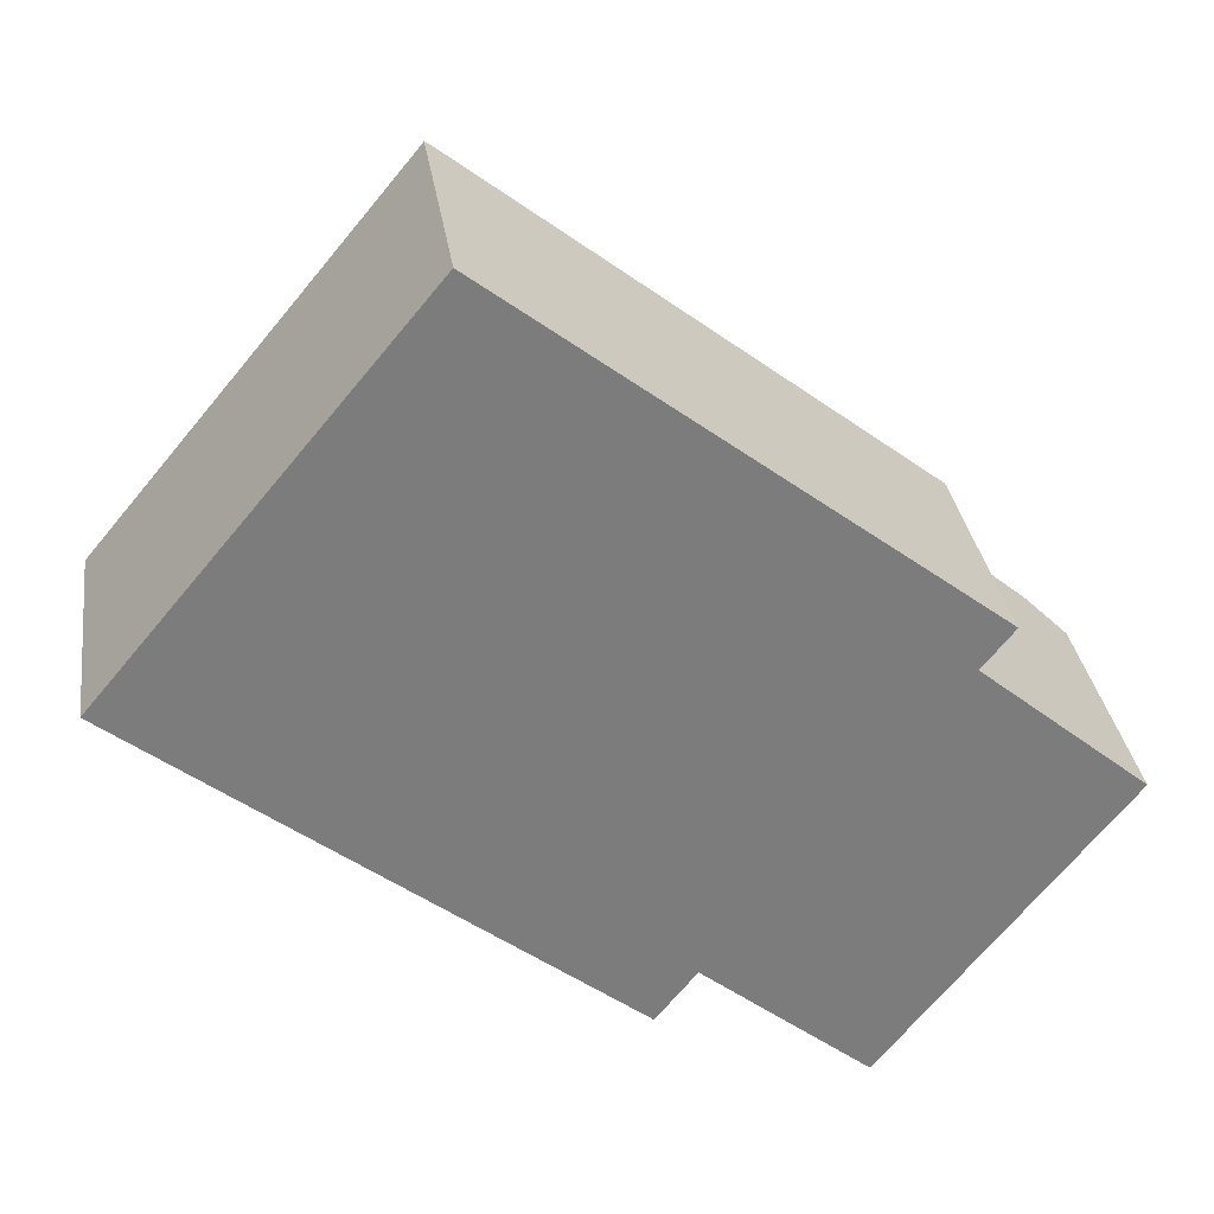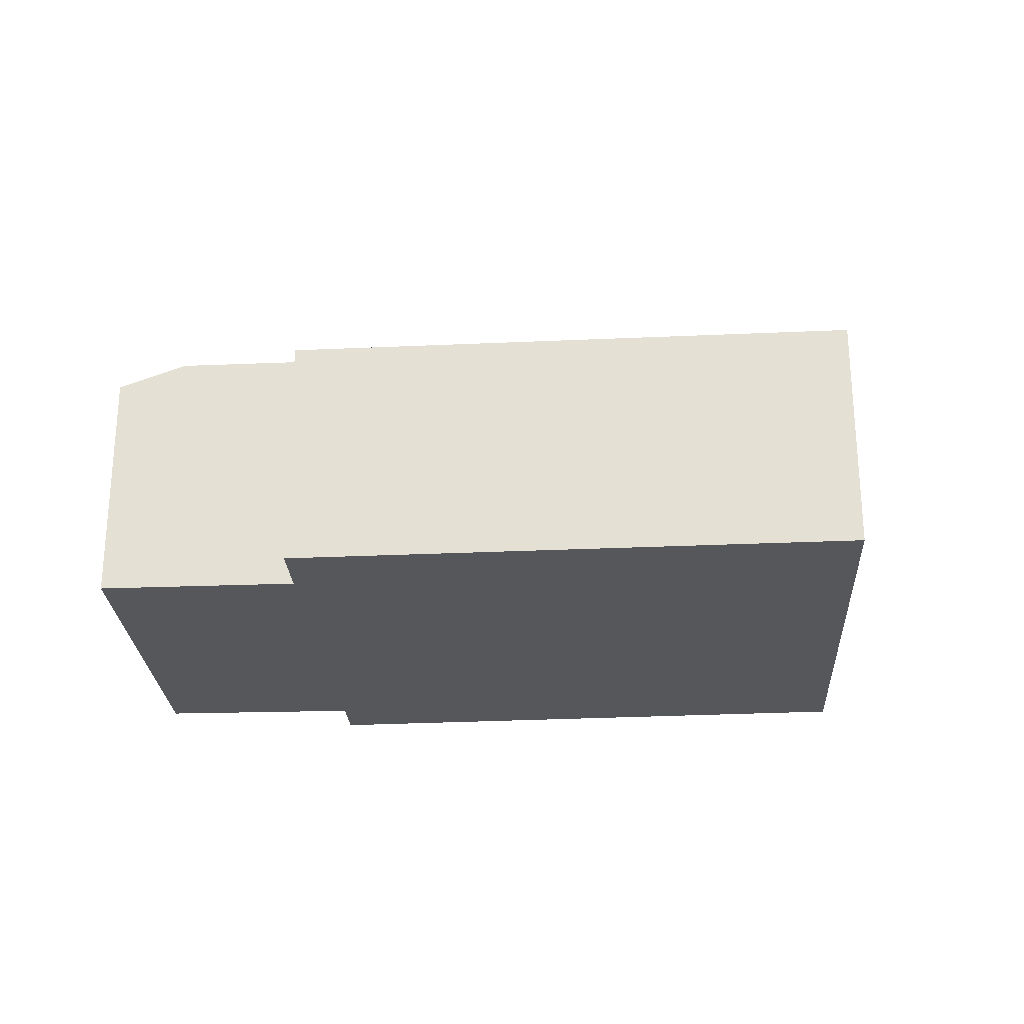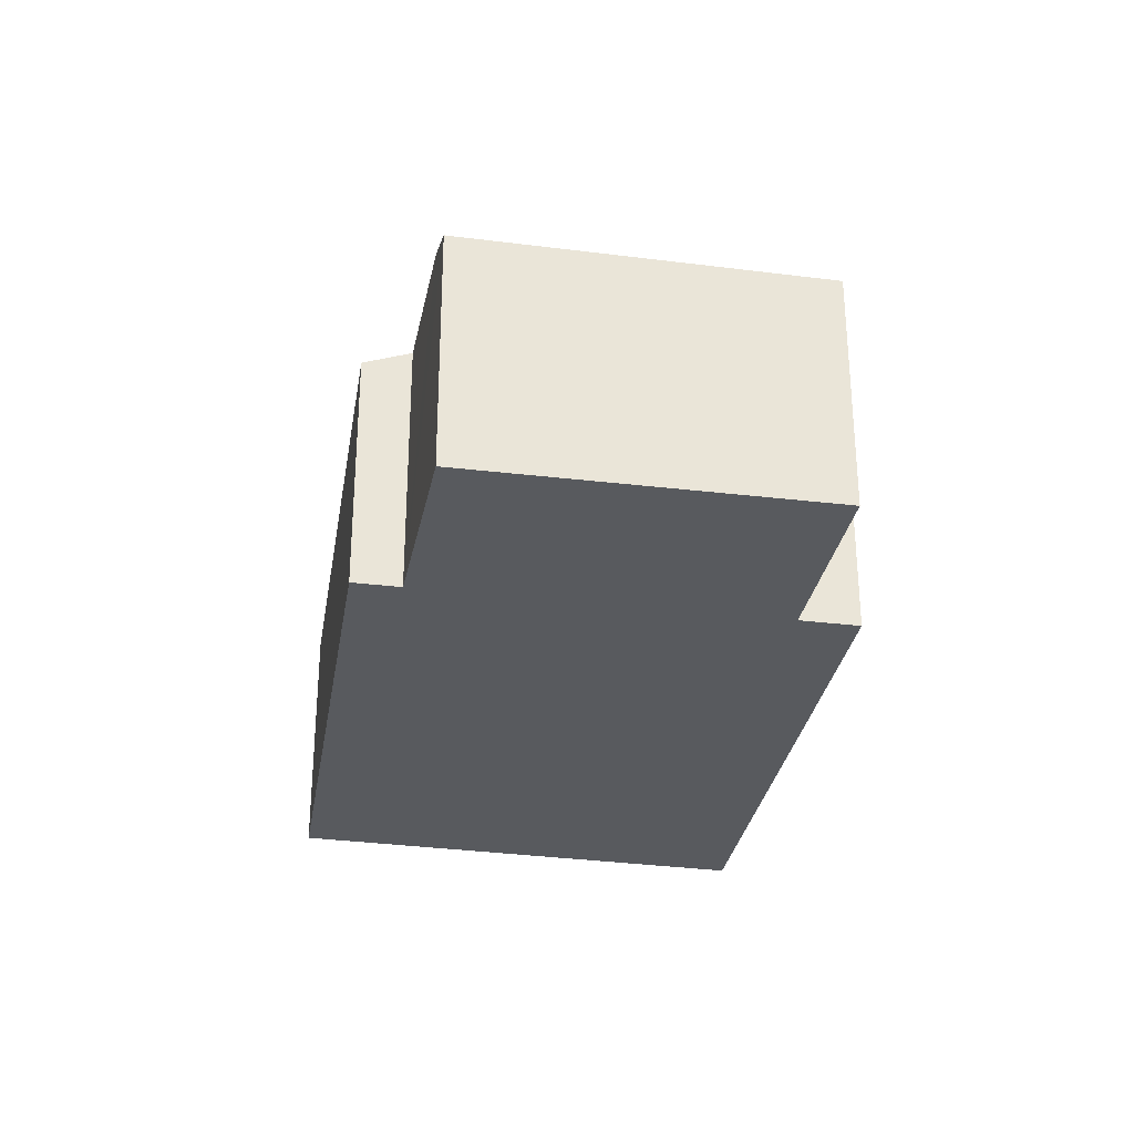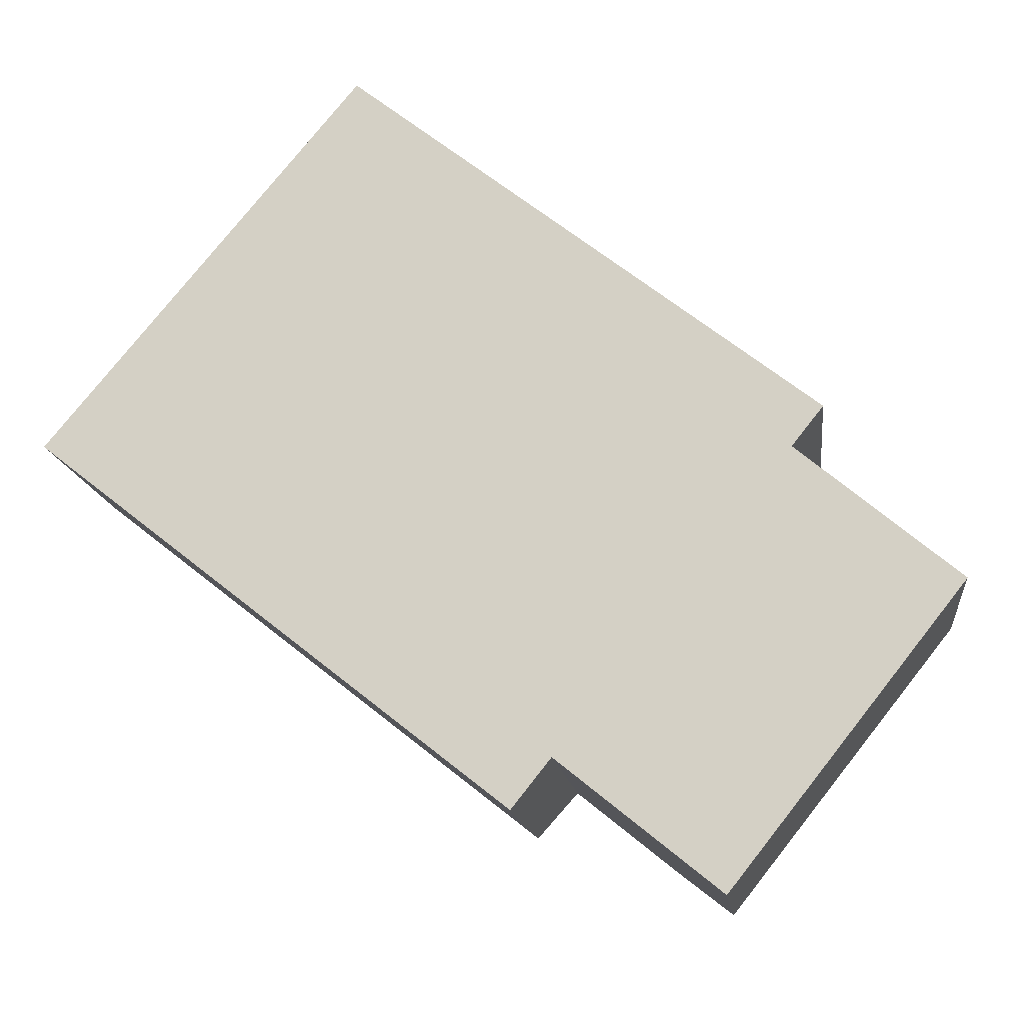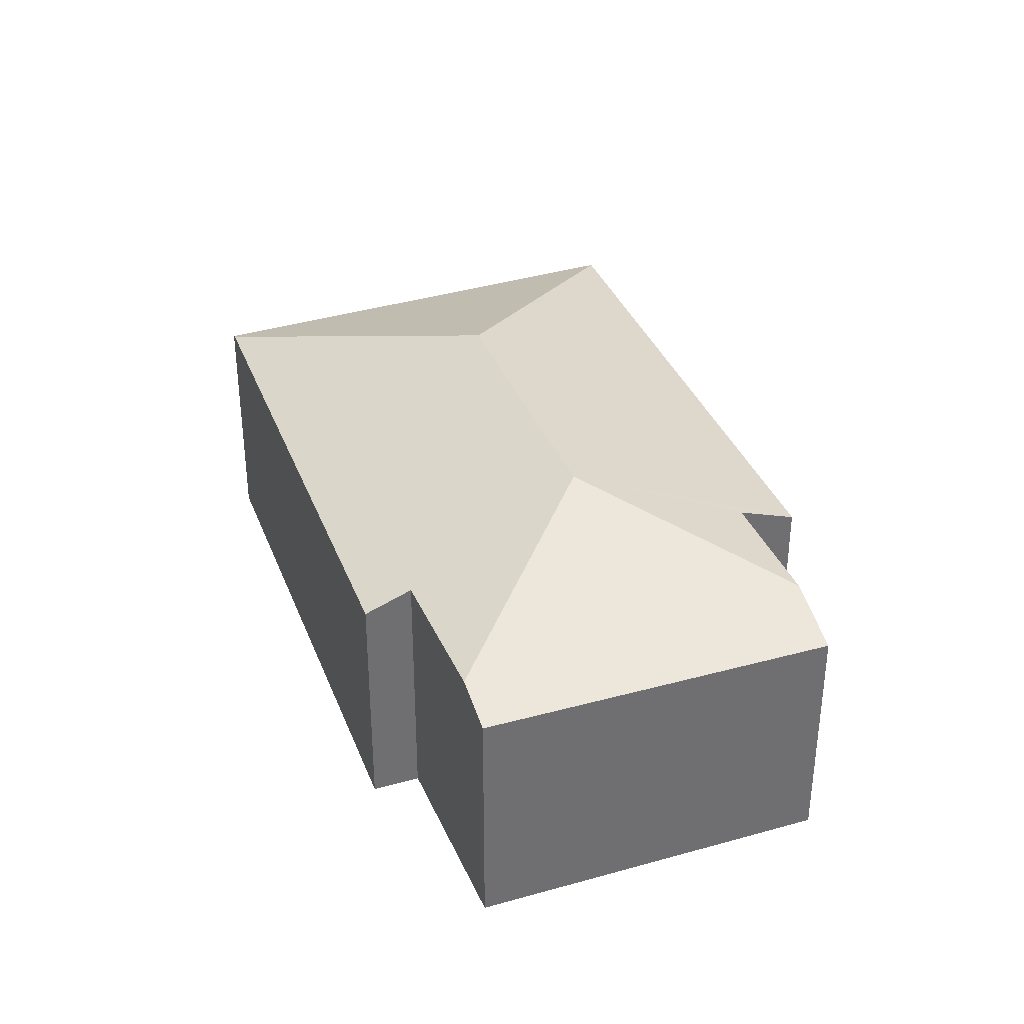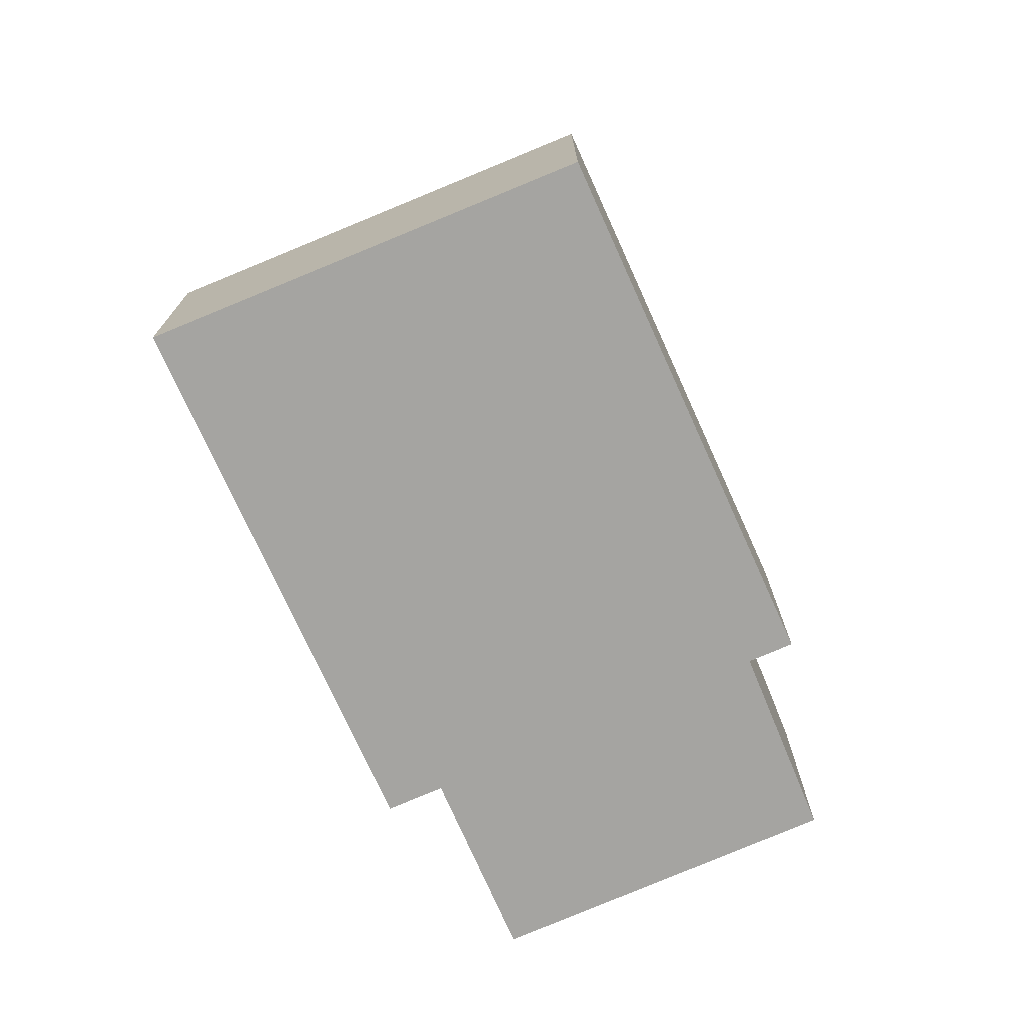
<metadata>
{"format":"obj","ext":"obj","renderer":"f3d","projection":"perspective","resolution":1024,"background":"white","views":[{"elev":31.6,"azim":-8.2,"up":"+Z"},{"elev":-26.4,"azim":-137.6,"up":"+Y"},{"elev":-30.7,"azim":118.6,"up":"+Y"},{"elev":-14.0,"azim":6.7,"up":"+Z"},{"elev":36.3,"azim":108.2,"up":"+Y"},{"elev":-73.2,"azim":-27.8,"up":"+Y"}]}
</metadata>
<code>
v  2.655 2.118 3.111
v  0 2.1 1.286e-16
v  2.616 2.1 3.141
v  2.946 2.842 0.305
v  4.951 2.842 -1.283
v  6.238 2.25 -0.196
v  7.256 2.261 -1.044
v  6.5 2.099 0.134
v  5.636 2.079 -3.786
v  7.587 2.107 -1.319
v  5.171 2.293 -3.411
v  4.277 2.296 -2.69
v  3.945 2.106 -3.105
v  2.616 -1.923e-16 3.141
v  6.5 -8.205e-18 0.134
v  2.655 -1.905e-16 3.111
v  6.238 1.2e-17 -0.196
v  7.587 8.077e-17 -1.319
v  7.256 6.393e-17 -1.044
v  5.636 2.318e-16 -3.786
v  4.277 1.647e-16 -2.69
v  3.945 1.901e-16 -3.105
v  5.171 2.089e-16 -3.411
v  0 0 0
g defaultobject
f 1 2 3
f 2 1 4
f 5 6 7
f 6 5 1
f 1 5 4
f 1 8 6
f 9 7 10
f 7 9 5
f 5 9 11
f 12 5 11
f 5 12 13
f 5 13 2
f 5 2 4
f 3 8 1
f 8 3 14
f 8 14 15
f 15 14 16
f 17 7 6
f 7 17 10
f 10 17 18
f 18 17 19
f 8 17 6
f 17 8 15
f 18 9 10
f 9 18 20
f 21 13 12
f 13 21 22
f 9 12 11
f 12 9 20
f 12 20 21
f 21 20 23
f 22 2 13
f 2 22 24
f 24 3 2
f 3 24 14
f 18 23 20
f 23 18 19
f 23 19 21
f 21 19 17
f 21 24 22
f 24 21 17
f 24 17 15
f 24 15 16
f 24 16 14

</code>
